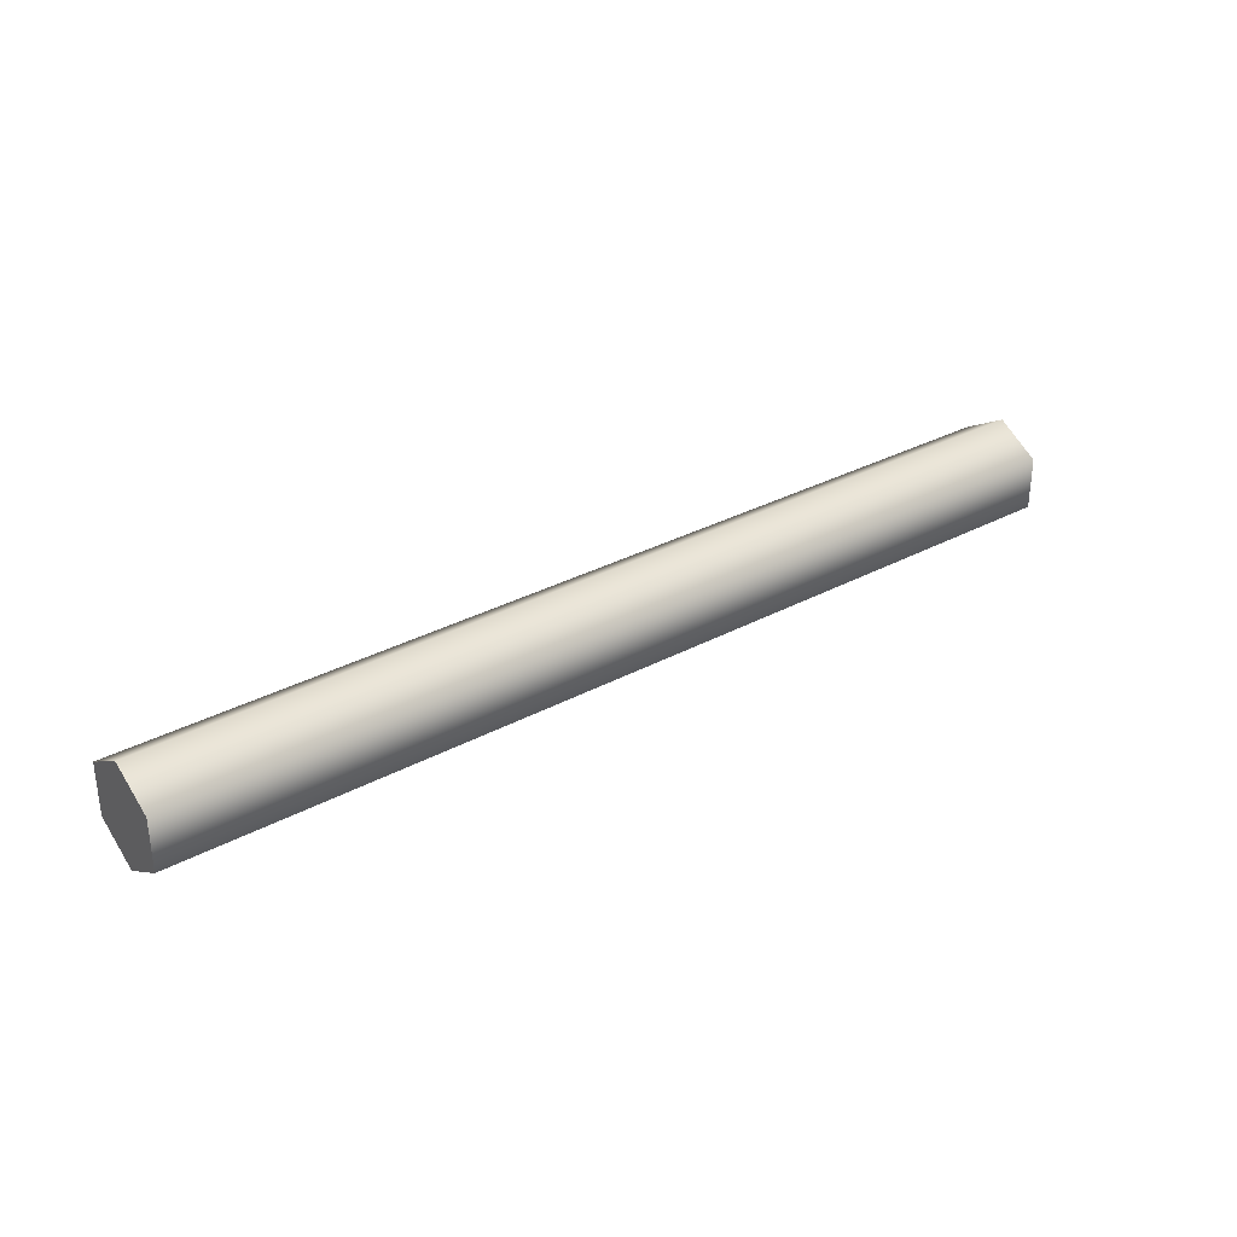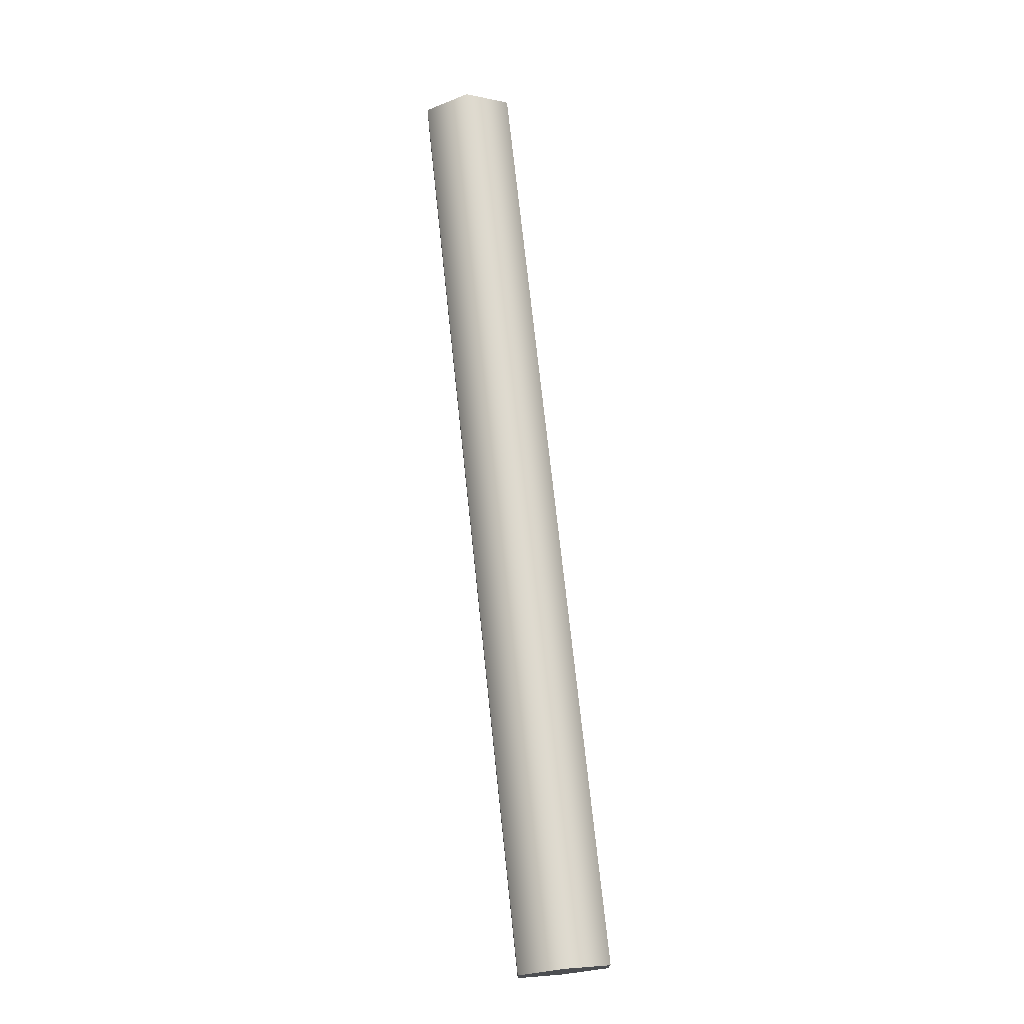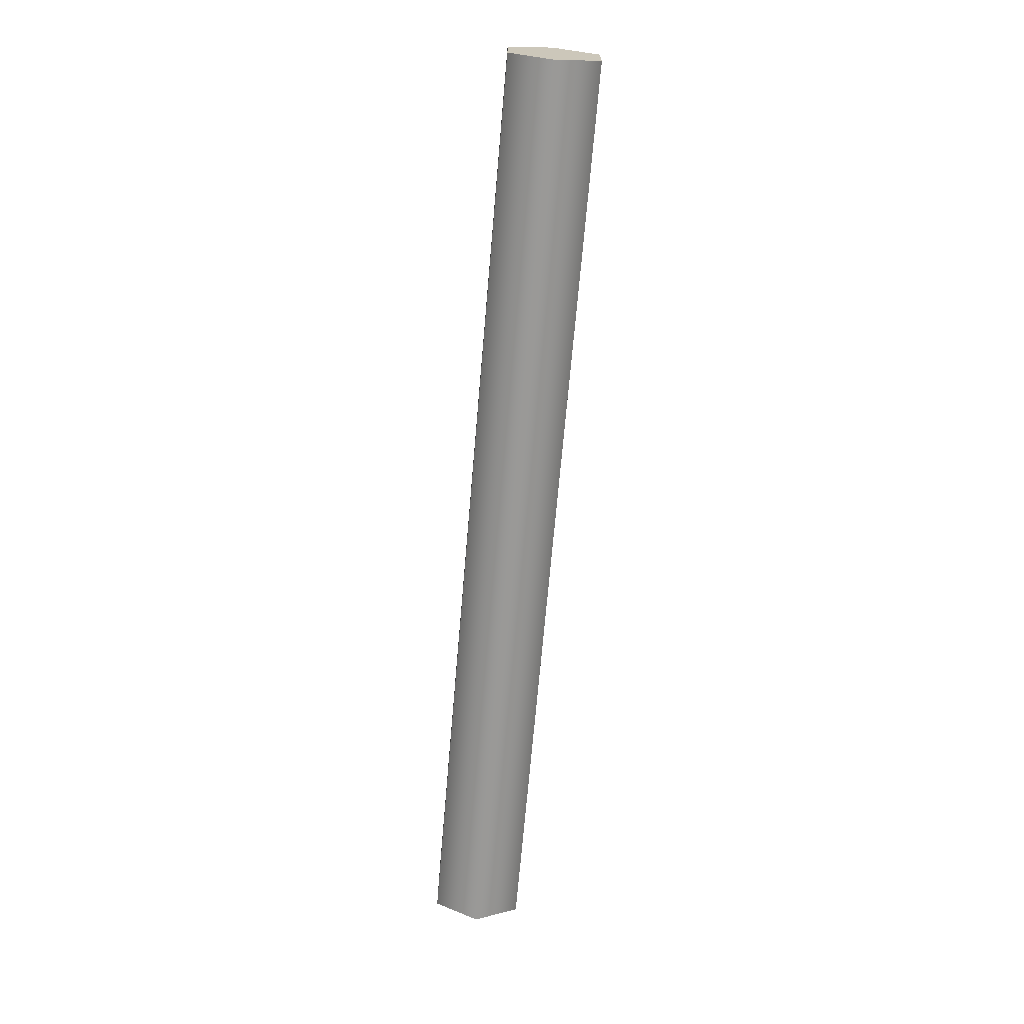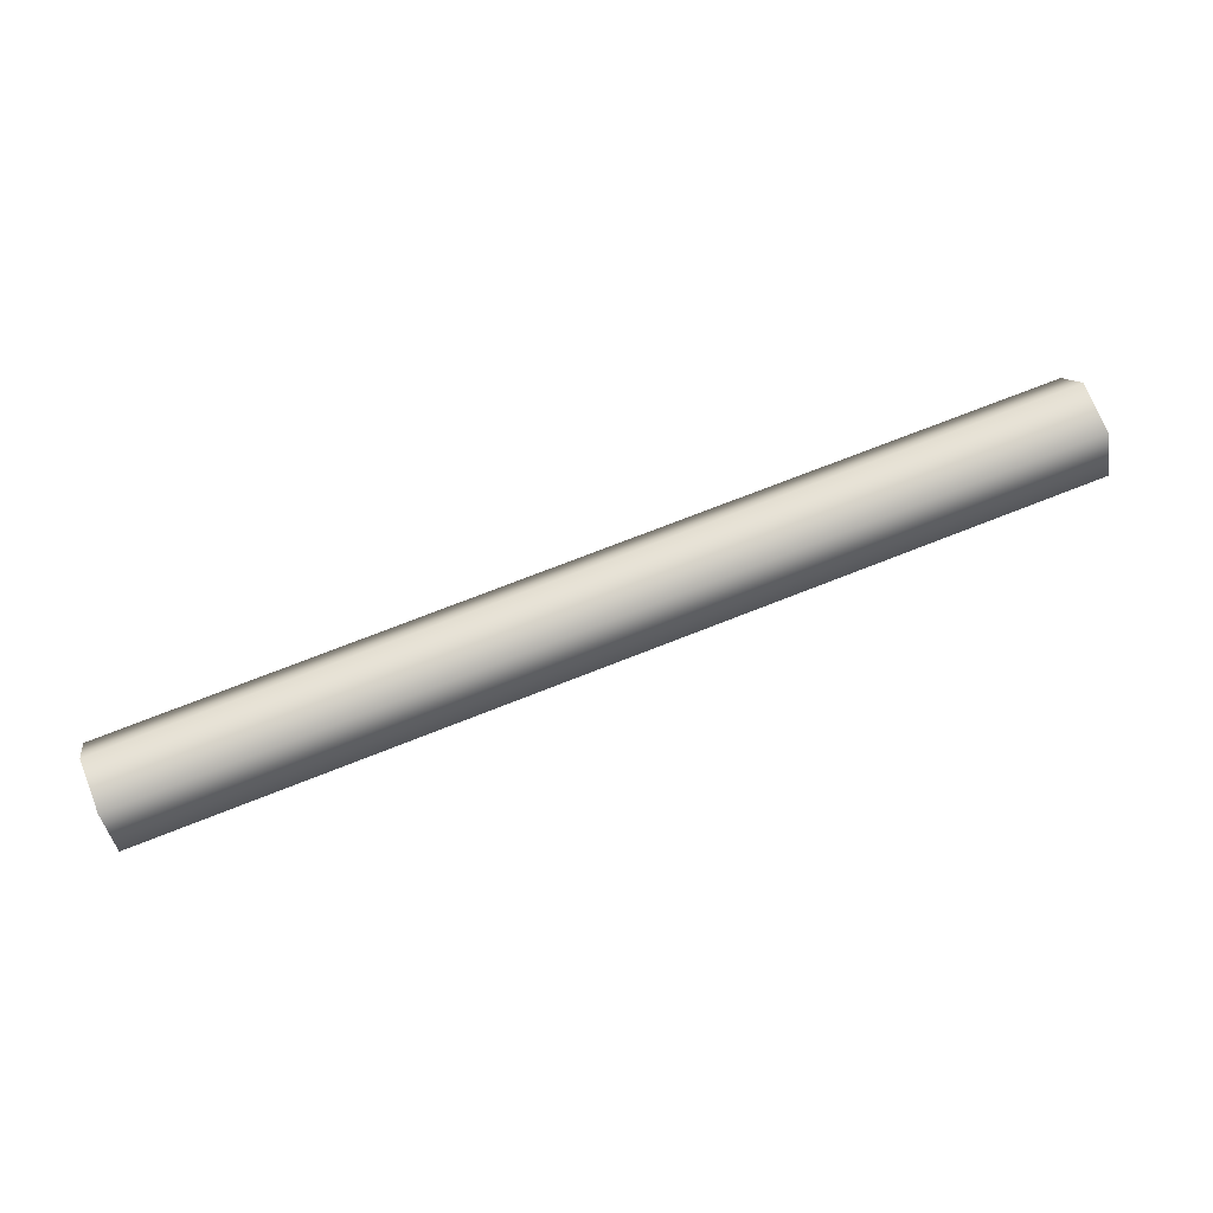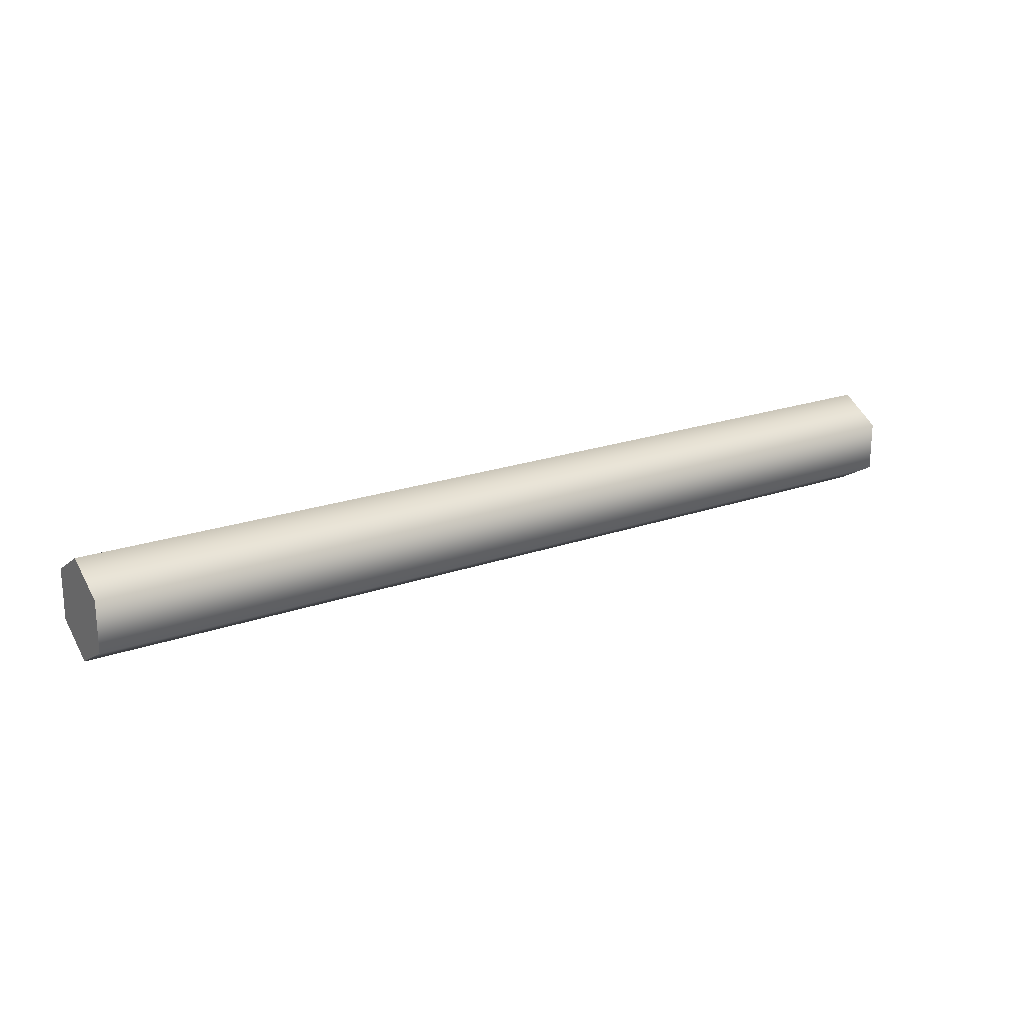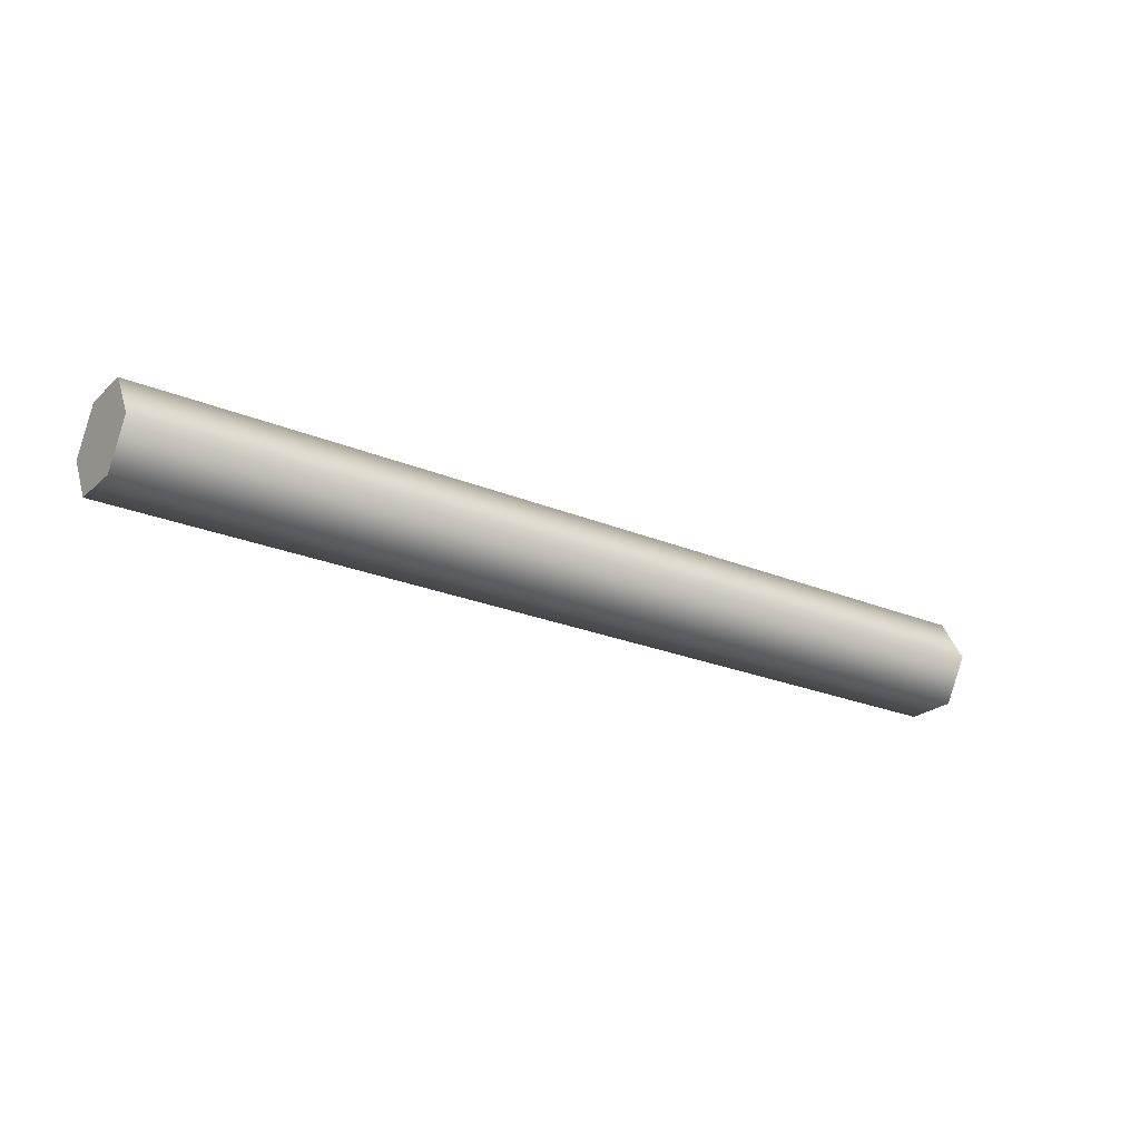
<metadata>
{"format":"obj","ext":"obj","renderer":"f3d","projection":"perspective","resolution":1024,"background":"white","views":[{"elev":31.5,"azim":-37.5,"up":"+Z"},{"elev":72.3,"azim":-96.1,"up":"+Z"},{"elev":-69.0,"azim":85.1,"up":"+Z"},{"elev":73.0,"azim":-21.5,"up":"+Y"},{"elev":20.6,"azim":-32.9,"up":"+Z"},{"elev":-23.7,"azim":144.9,"up":"+Y"}]}
</metadata>
<code>
v  -25.53 0 -2.796
v  -25.53 2.421 -1.398
v  25.53 2.421 -1.398
v  25.53 0 -2.796
v  -25.53 2.421 1.398
v  25.53 2.421 1.398
v  -25.53 0 2.796
v  25.53 0 2.796
v  -25.53 -2.421 1.398
v  25.53 -2.421 1.398
v  -25.53 -2.421 -1.398
v  25.53 -2.421 -1.398
g SM_Hose_03
f 1 2 3
f 3 4 1
f 2 5 6
f 6 3 2
f 5 7 8
f 8 6 5
f 7 9 10
f 10 8 7
f 9 11 12
f 12 10 9
f 11 1 4
f 4 12 11
f 9 7 1
f 1 11 9
f 8 10 12
f 12 4 8
f 5 2 1
f 1 7 5
f 3 6 8
f 8 4 3

</code>
